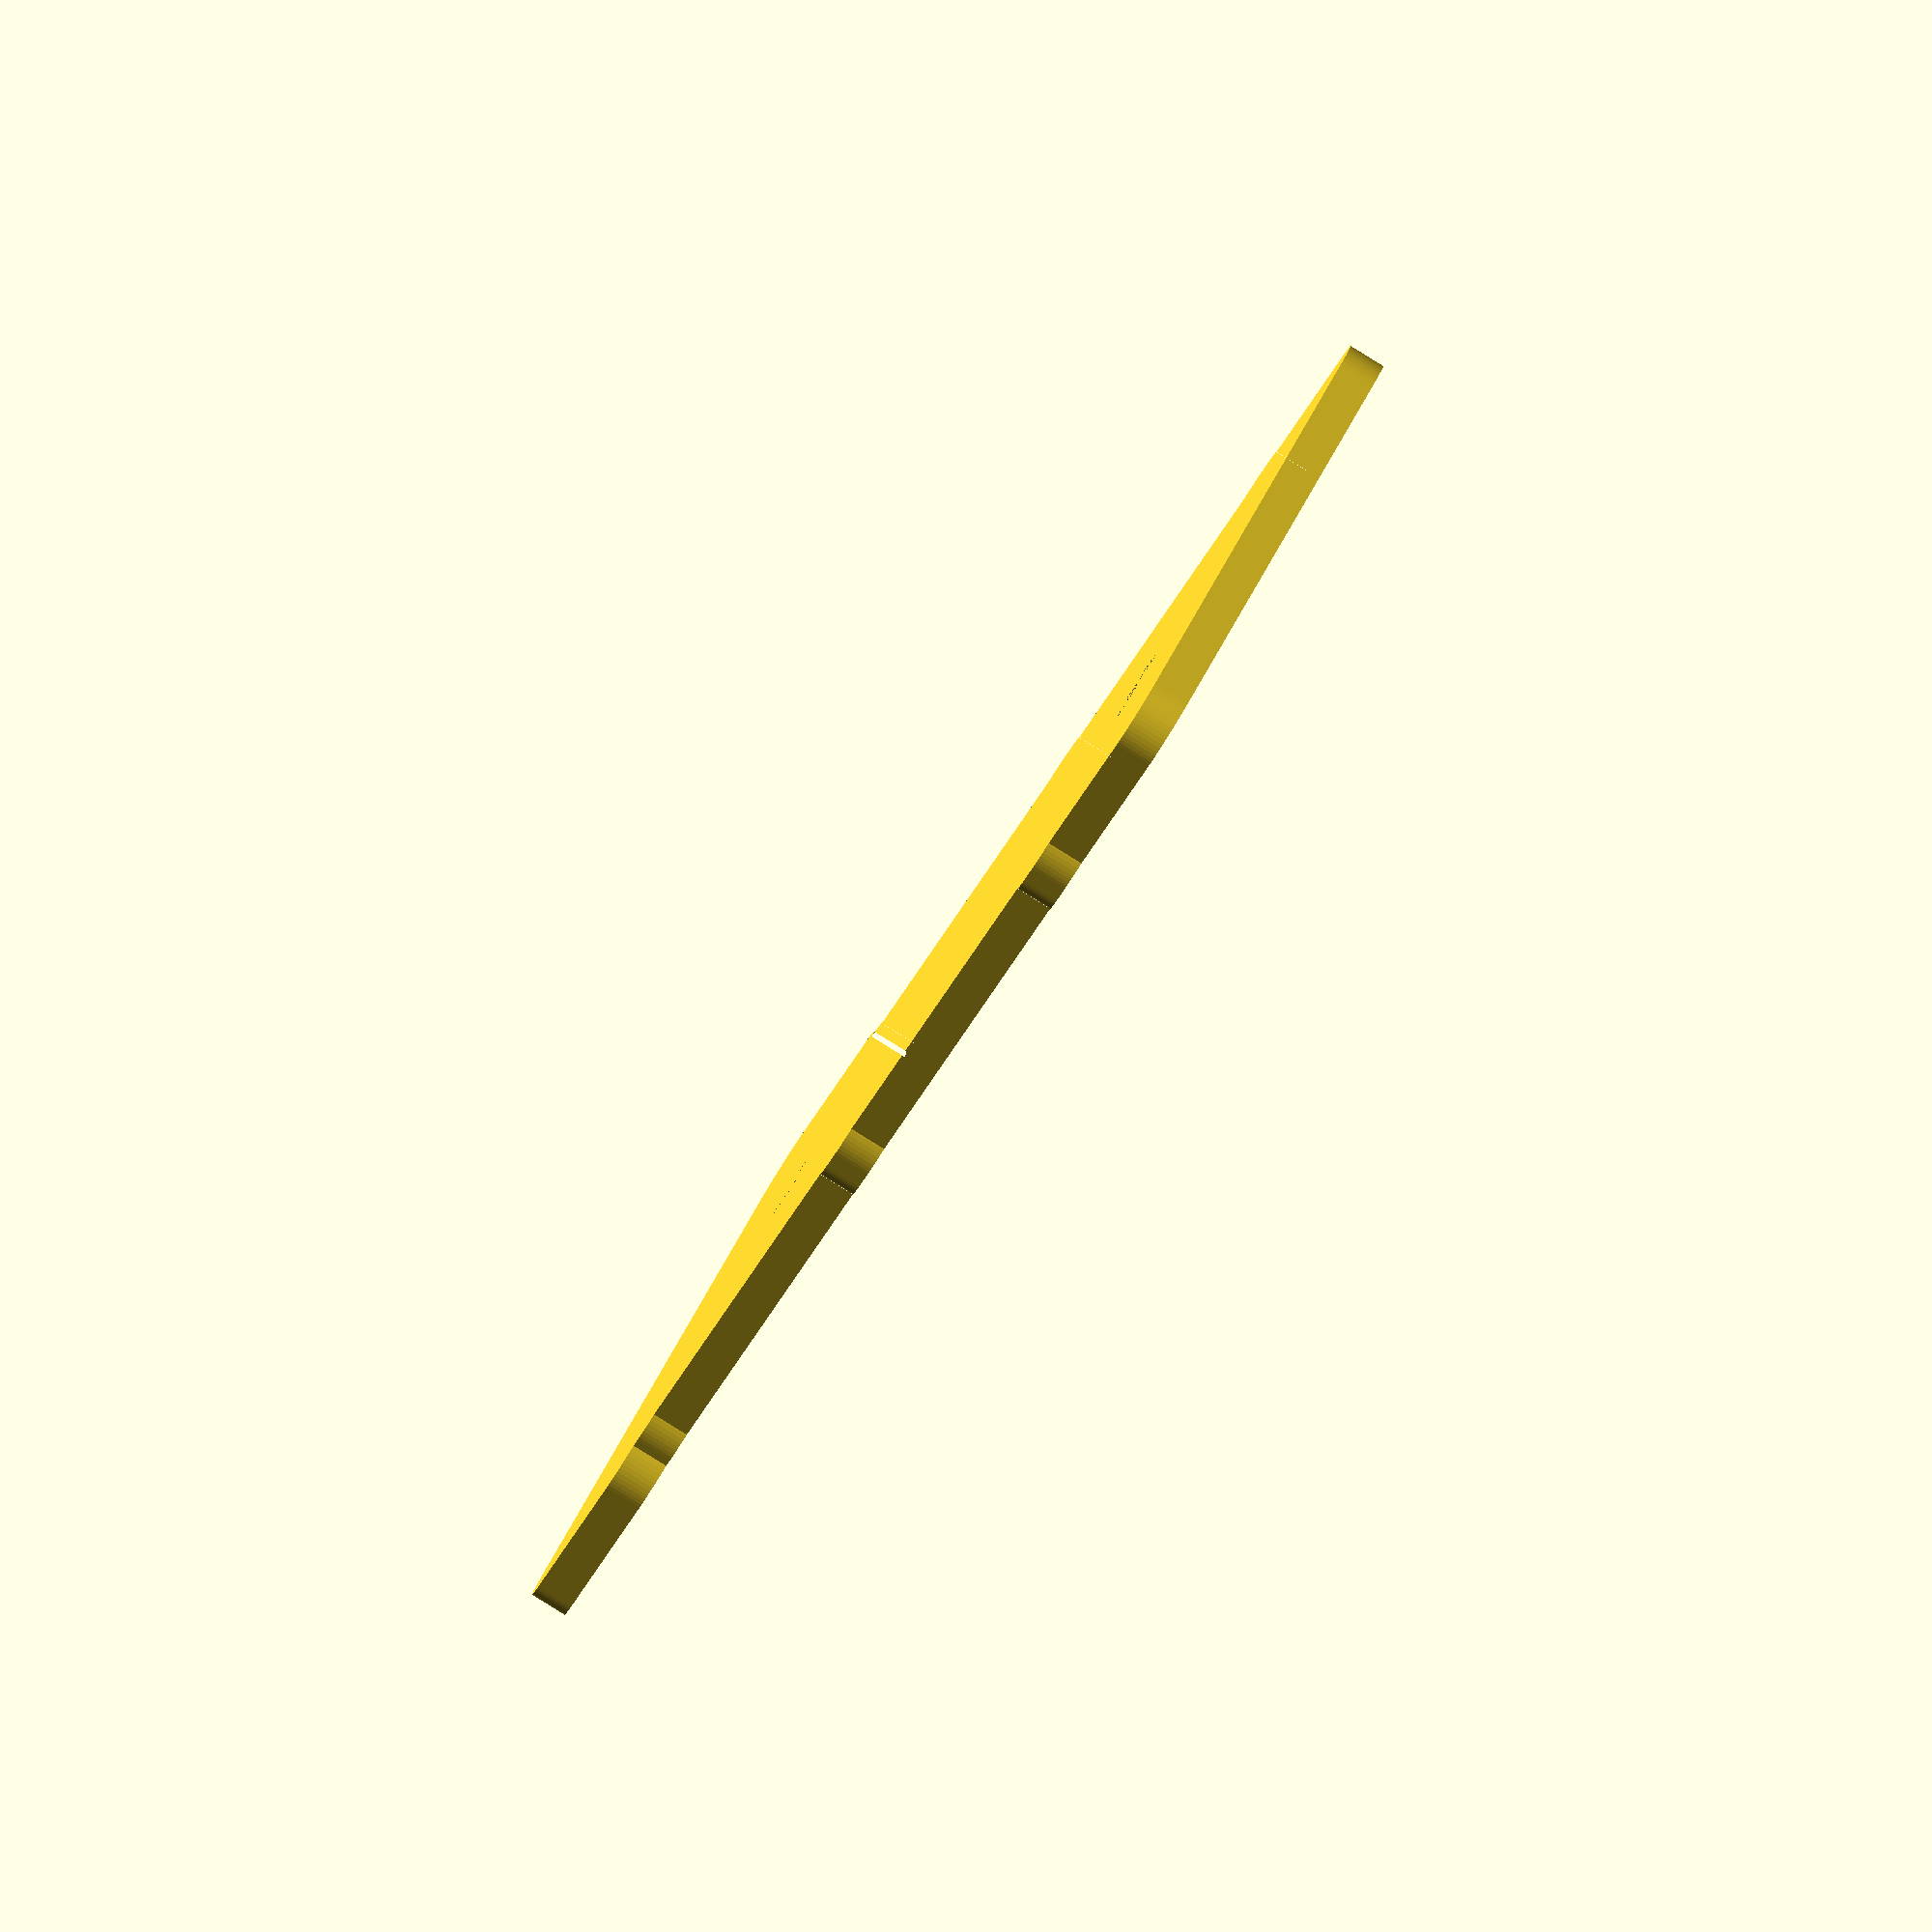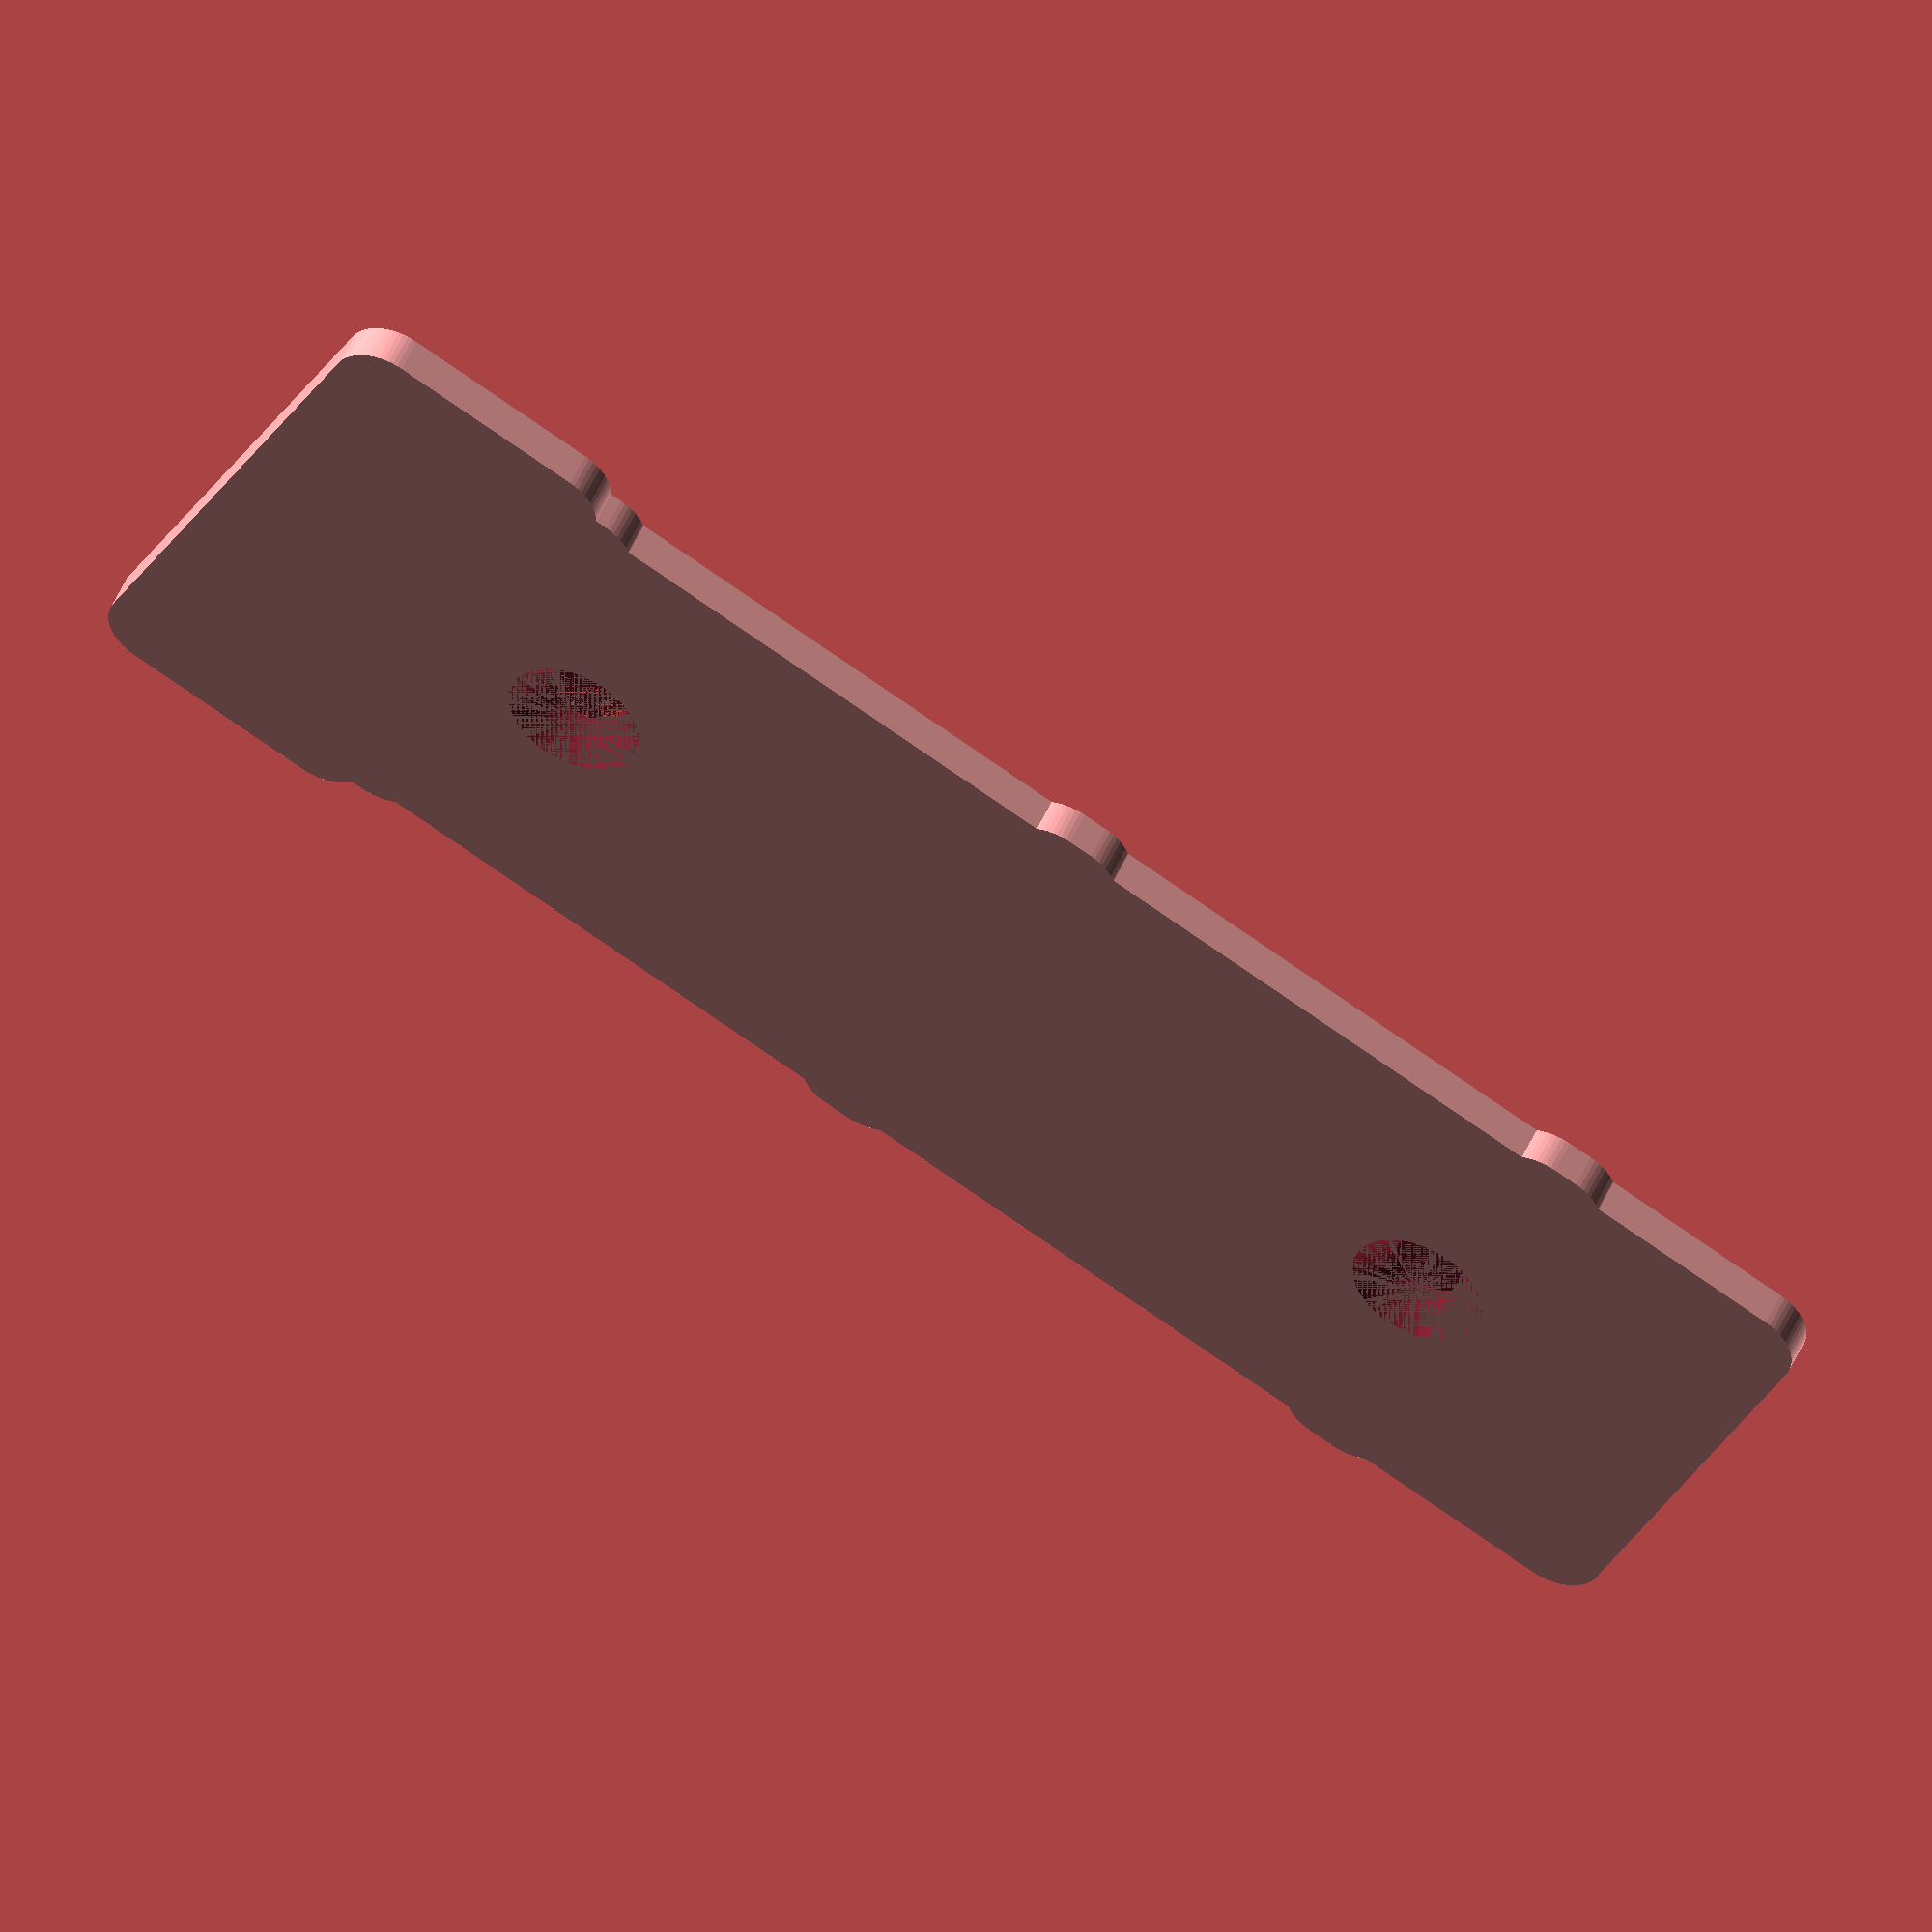
<openscad>
$fn = 64;

// Thickness of the plate
thickness = 1.5;

// Overall plate dimensions
plate_height = 69.5;
plate_width  = 21.8;

// Dimensions of the wider bottom section
wide_width  = 25;
wide_height = 12;

// Small side tabs used as guides
// These expand the width to 22.8 mm at three locations
// along the height of the plate
tab_width  = 22.8;
tab_height = 5;
// y positions for the centre of each tab relative to the
// centre of the plate (positive is up)
tab_positions = [23, 0, -23];

// Radius for rounding outer corners
corner_radius = 2;

// Screw hole measurements
hole_spacing = 40;        // distance between hole centres
hole_d      = 3;          // diameter of screw shaft
csk_d       = 5.5;        // diameter of countersunk head
csk_depth   = 1;          // depth of countersink

// Distance from top edge to centre of first screw hole
// (used to place both holes)
top_to_first_hole = 13;

module backplate2d() {
    union() {
        // main rectangle
        square([plate_width, plate_height], center=true);
        // wider bottom section
        translate([0, -plate_height/2 + wide_height/2])
            square([wide_width, wide_height], center=true);
        // guiding tabs
        for (y = tab_positions)
            translate([0, y])
                square([tab_width, tab_height], center=true);
    }
}

// Apply rounding to the outer corners
module rounded_backplate2d() {
    offset(r = corner_radius)
        offset(delta = -corner_radius)
            backplate2d();
}

module tapered_hole() {
    // Tapered opening for countersunk screw heads
    cylinder(h = thickness, d1 = csk_d, d2 = hole_d, center=false);
}

// Create the 3D plate and remove the countersunk screw holes
module backplate() {
    difference() {
        linear_extrude(thickness) rounded_backplate2d();
        for (i = [0:1]) {
            translate([0, plate_height/2 - top_to_first_hole - i*hole_spacing, 0])
                tapered_hole();
        }
    }
}

// Render the backplate
backplate();

</openscad>
<views>
elev=266.0 azim=320.6 roll=121.8 proj=o view=wireframe
elev=130.5 azim=63.1 roll=337.2 proj=o view=solid
</views>
